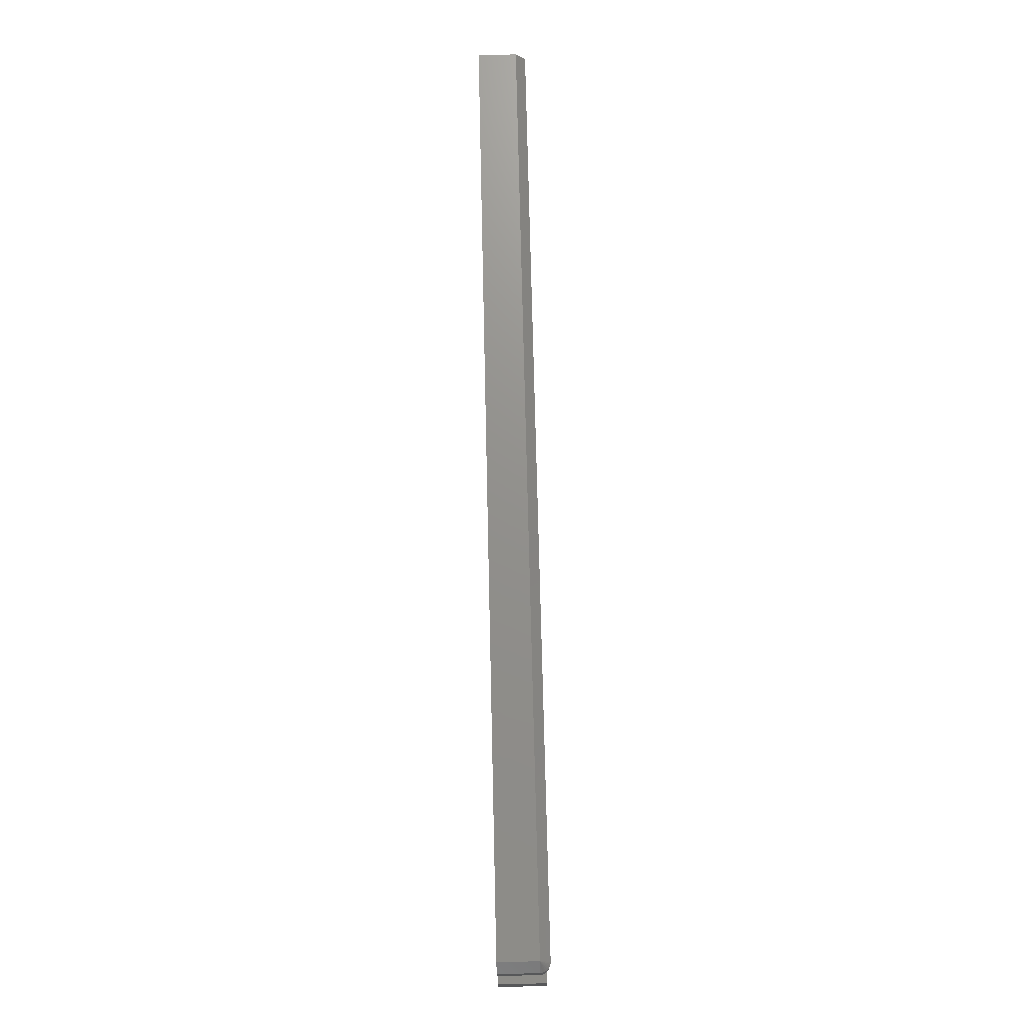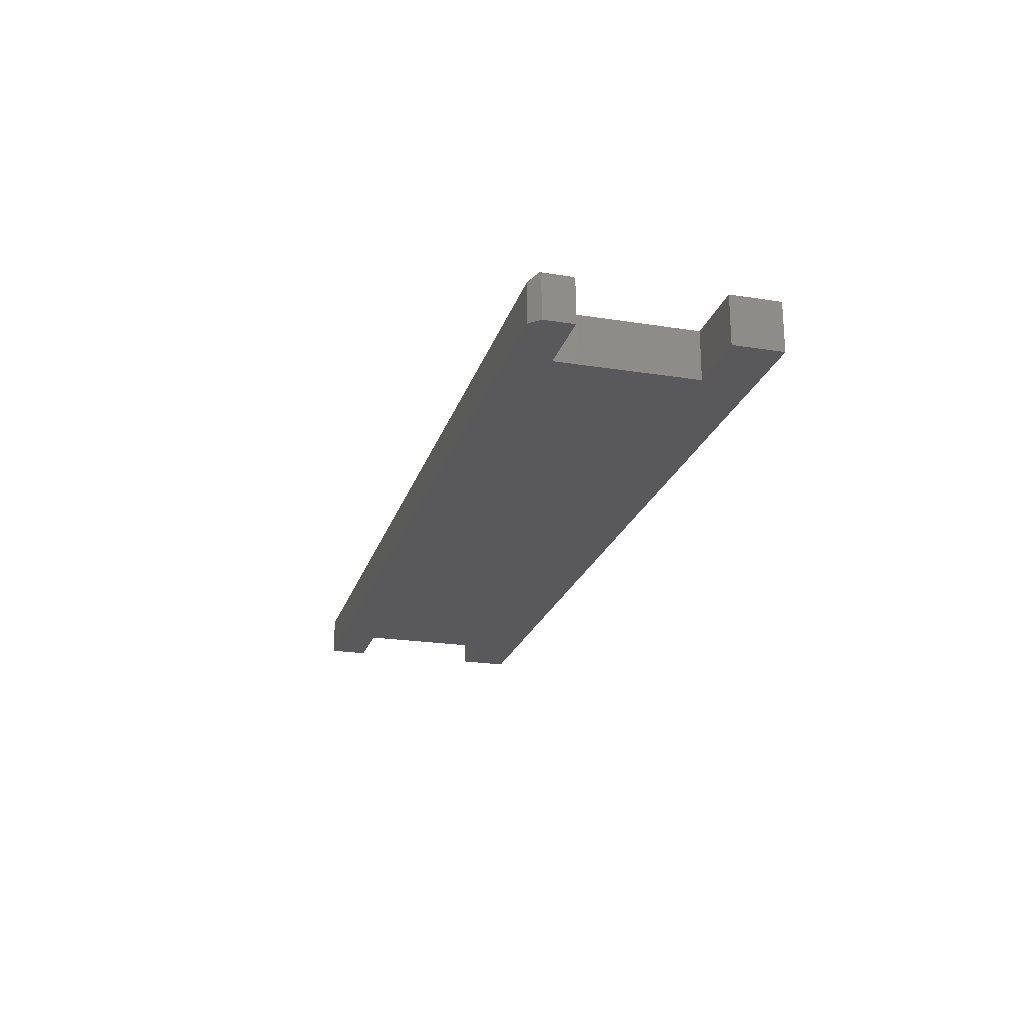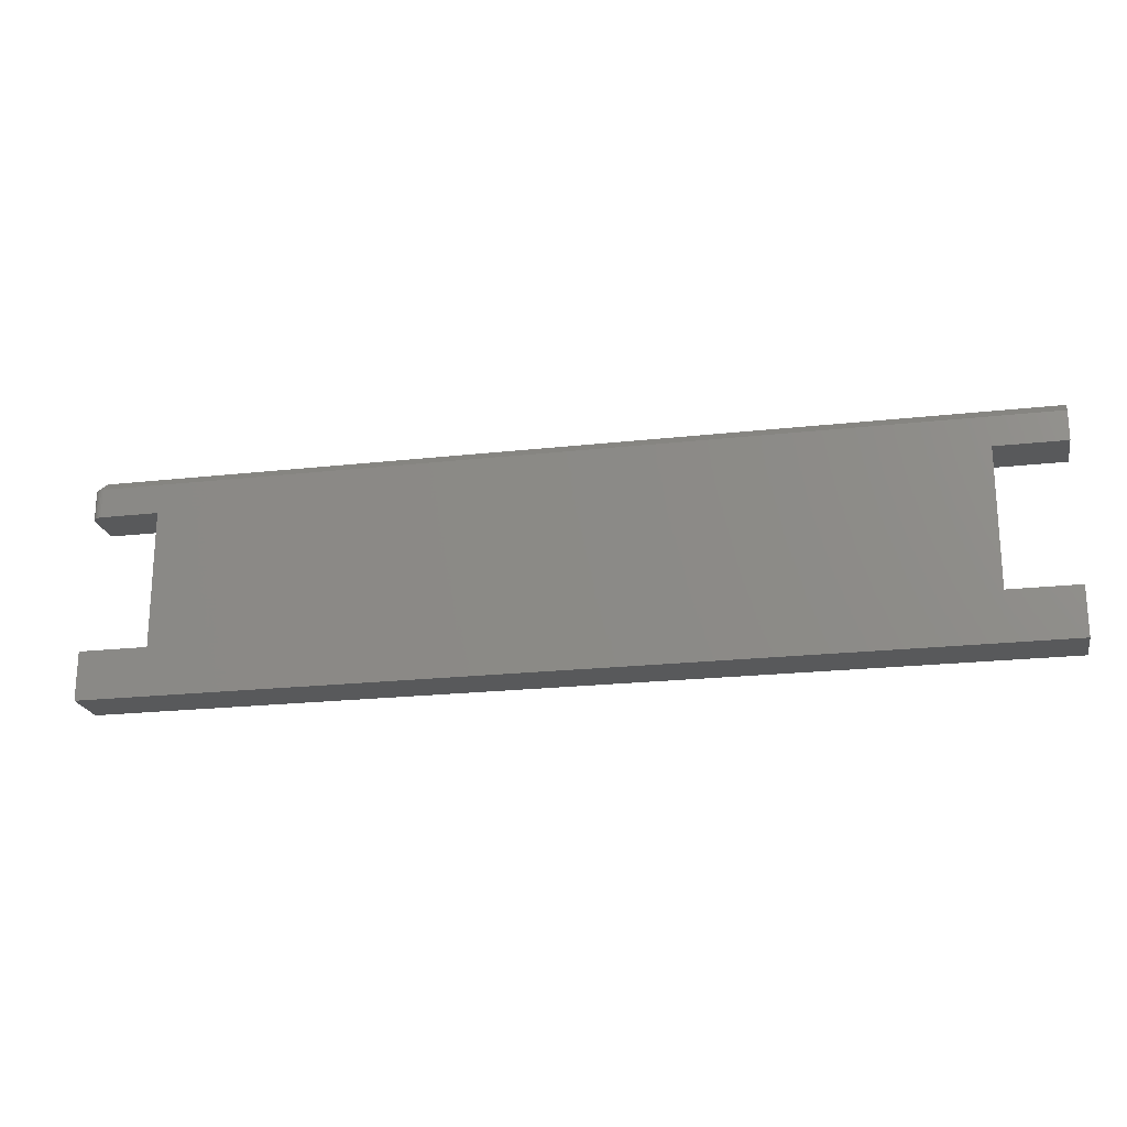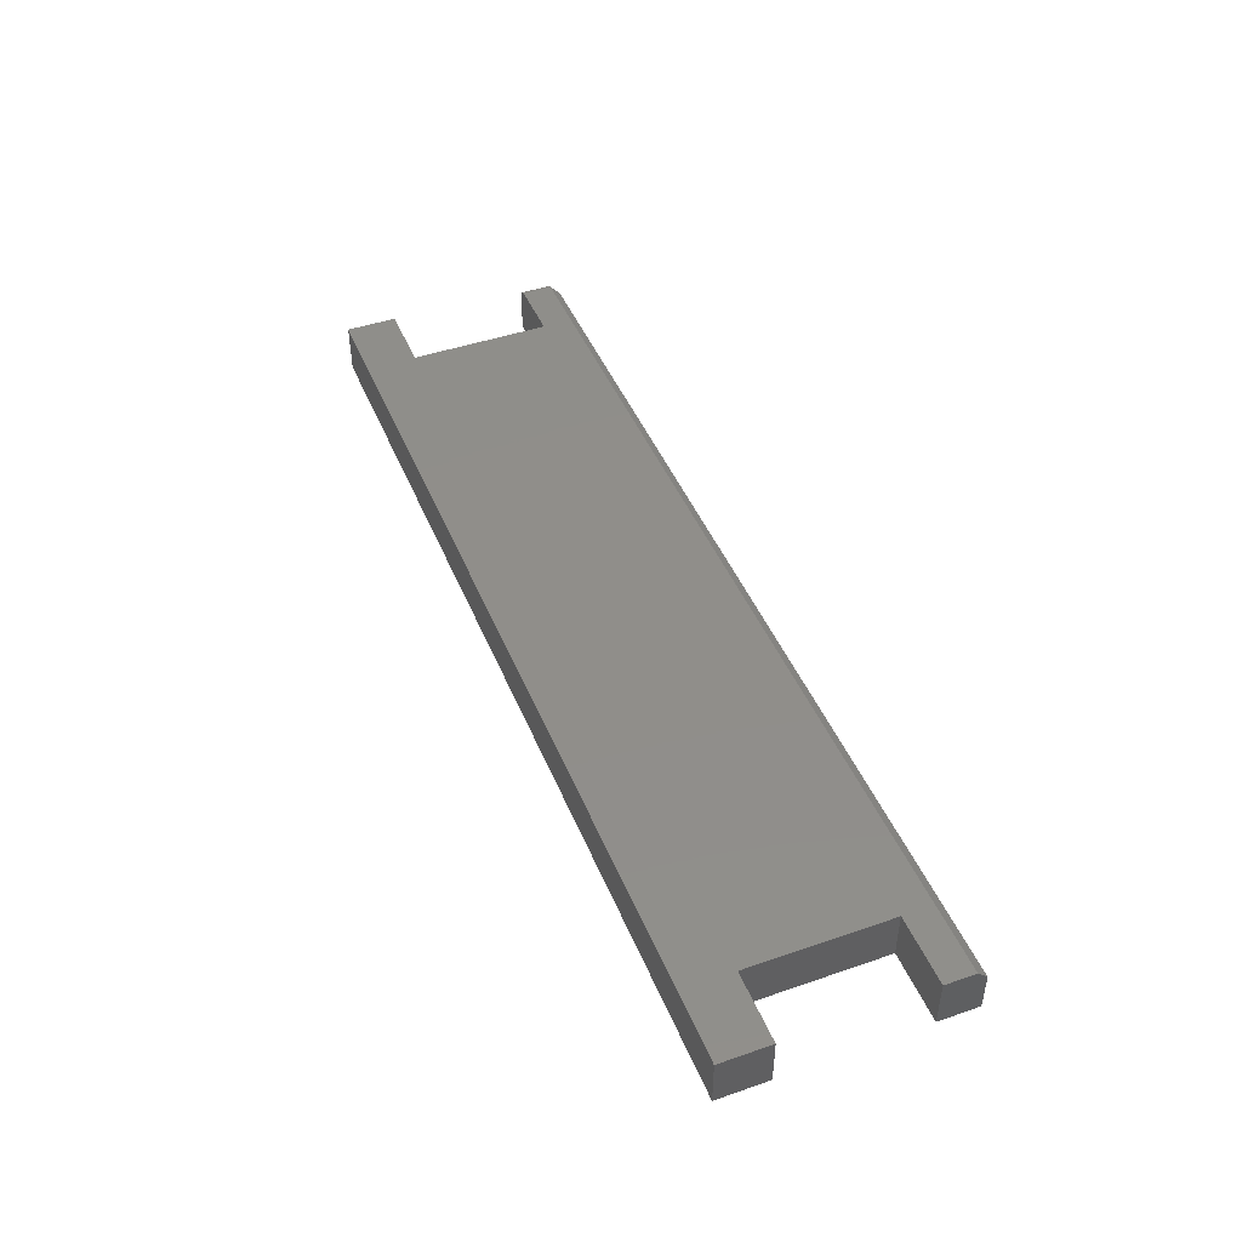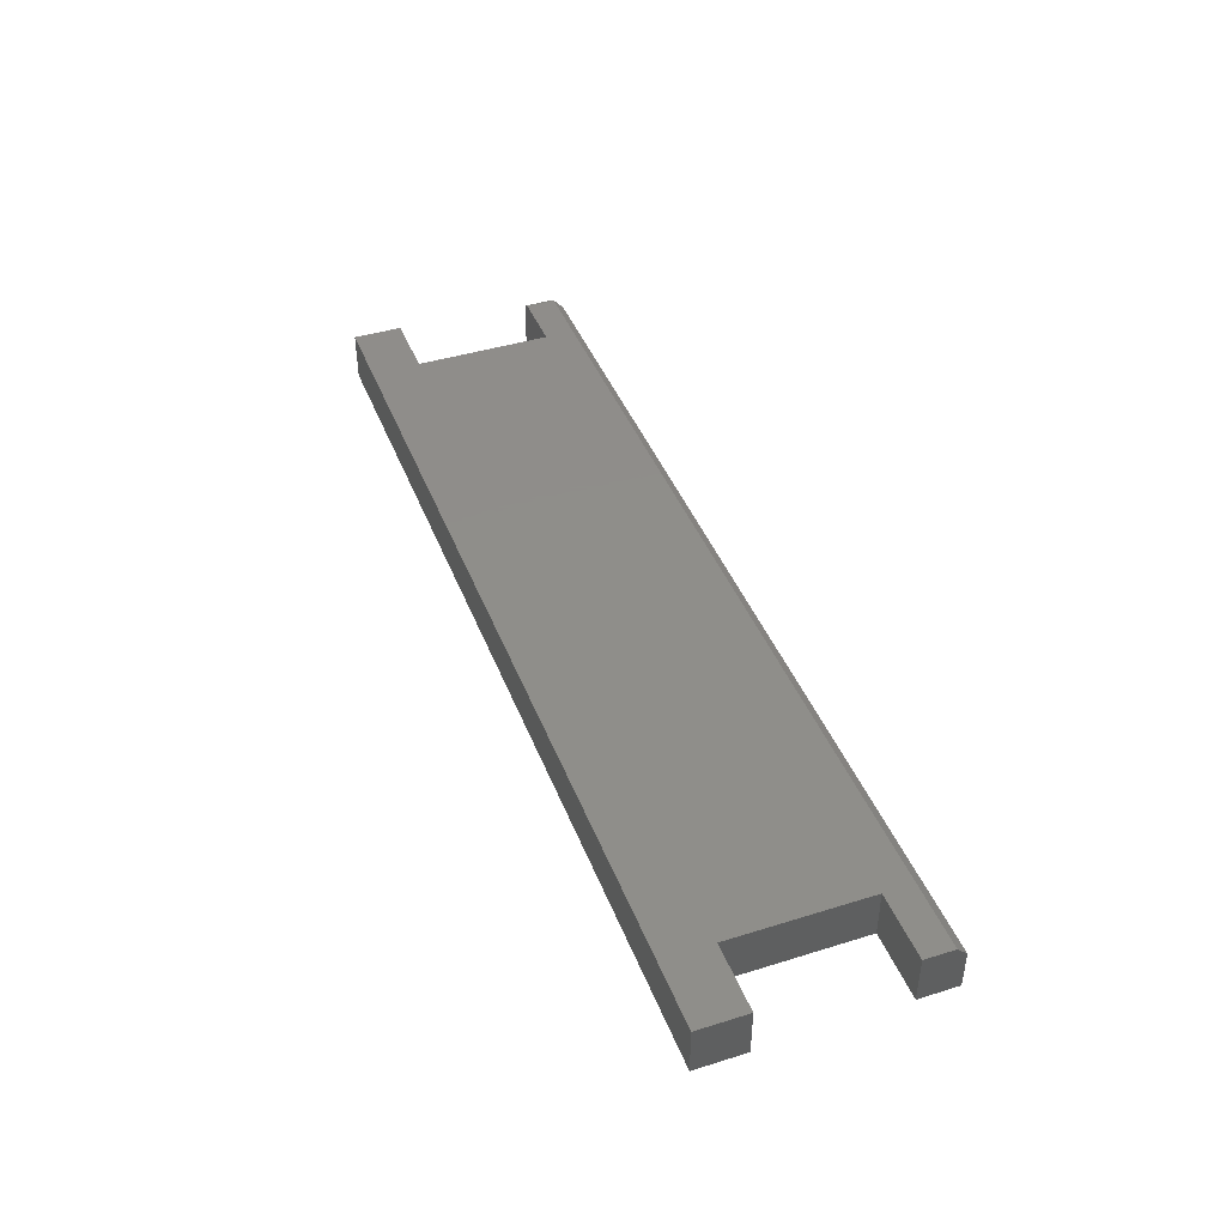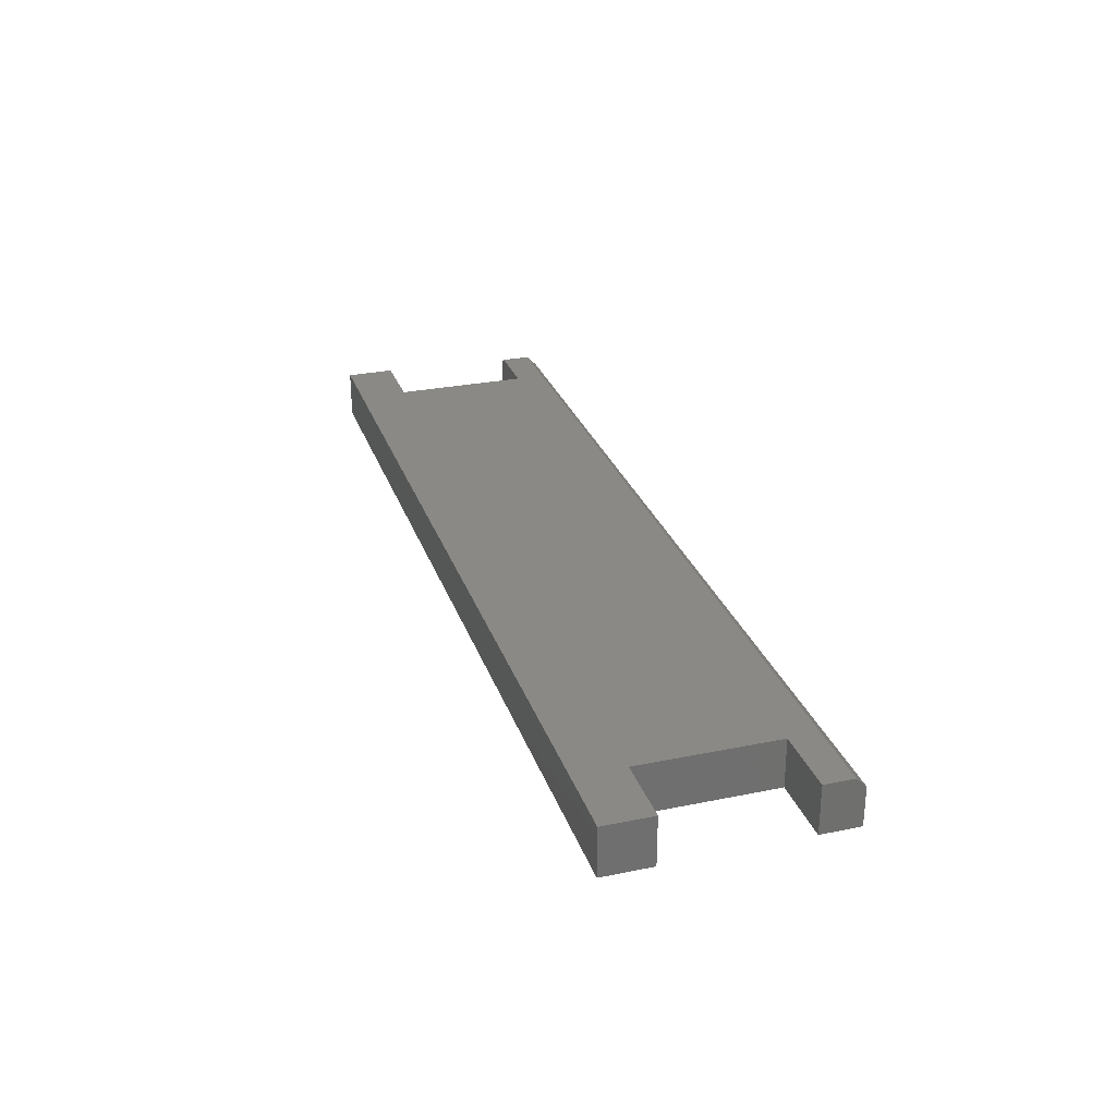
<metadata>
{"format":"stl","ext":"stl","renderer":"f3d","projection":"perspective","resolution":1024,"background":"white","views":[{"elev":72.3,"azim":-91.3,"up":"+Y"},{"elev":-22.2,"azim":-105.4,"up":"+Z"},{"elev":-21.2,"azim":11.3,"up":"+Y"},{"elev":45.5,"azim":68.3,"up":"+Z"},{"elev":42.5,"azim":69.6,"up":"+Z"},{"elev":28.2,"azim":72.8,"up":"+Z"}]}
</metadata>
<code>
# stl→obj: 43 verts, 82 faces
v 0 0.1738 0.03125
v 0 0.15 0.03125
v 0.0001501 0.1738 0.03277
v 0.0001501 0.15 0.03277
v 0.0005947 0.1738 0.03424
v 0.0005947 0.15 0.03424
v 0.001317 0.1738 0.03559
v 0.001317 0.15 0.03559
v 0.002288 0.1738 0.03677
v 0.002288 0.15 0.03677
v 0.003472 0.1738 0.03775
v 0.003472 0.15 0.03775
v 0.004823 0.1738 0.03847
v 0.004823 0.15 0.03847
v 0.006288 0.1738 0.03891
v 0.006288 0.15 0.03891
v 0.007812 0.1738 0.03906
v 0.007812 0.15 0.03906
v 0.75 0.1738 0.03906
v 0.05526 0.15 0.03906
v 0.6947 0.15 0.03906
v 0.75 0.15 0.03906
v 0 0 0.03906
v 0.75 0 0.03906
v 0.75 0.03947 0.03906
v 0.6947 0.03947 0.03906
v 0.05526 0.03947 0.03906
v 0 0.03947 0.03906
v 0 0.1738 0
v 0 0.15 0
v 0.75 0.1816 0.03125
v 0.75 0.1816 0
v 0.007812 0.1816 0.03125
v 0.007812 0.1816 0
v 0.6947 0.15 0
v 0.75 0.15 0
v 0.05526 0.15 0
v 0.6947 0.03947 0
v 0.05526 0.03947 0
v 0 0 0
v 0 0.03947 0
v 0.75 0.03947 0
v 0.75 0 0
f 1 2 3
f 3 2 4
f 3 4 5
f 5 4 6
f 5 6 7
f 7 6 8
f 7 8 9
f 9 8 10
f 9 10 11
f 11 10 12
f 11 12 13
f 13 12 14
f 13 14 15
f 15 14 16
f 15 16 17
f 17 16 18
f 19 17 18
f 19 18 20
f 19 20 21
f 19 21 22
f 23 24 25
f 23 25 26
f 23 26 27
f 23 27 28
f 27 26 20
f 20 26 21
f 1 29 2
f 2 29 30
f 31 32 33
f 33 32 34
f 29 32 35
f 32 36 35
f 34 32 29
f 37 30 29
f 37 29 35
f 37 35 38
f 37 38 39
f 40 41 39
f 40 39 38
f 40 38 42
f 40 42 43
f 22 36 19
f 19 36 32
f 19 32 31
f 34 29 33
f 33 29 1
f 31 33 19
f 19 33 17
f 33 1 3
f 33 3 5
f 33 5 7
f 33 7 9
f 33 9 11
f 33 11 13
f 33 13 15
f 33 15 17
f 18 16 12
f 12 16 14
f 37 20 18
f 37 18 12
f 37 12 10
f 37 10 8
f 37 8 6
f 37 6 4
f 37 4 2
f 37 2 30
f 28 41 23
f 23 41 40
f 27 39 28
f 28 39 41
f 20 37 27
f 27 37 39
f 21 35 22
f 22 35 36
f 26 38 21
f 21 38 35
f 25 42 26
f 26 42 38
f 24 43 25
f 25 43 42
f 23 40 24
f 24 40 43

</code>
